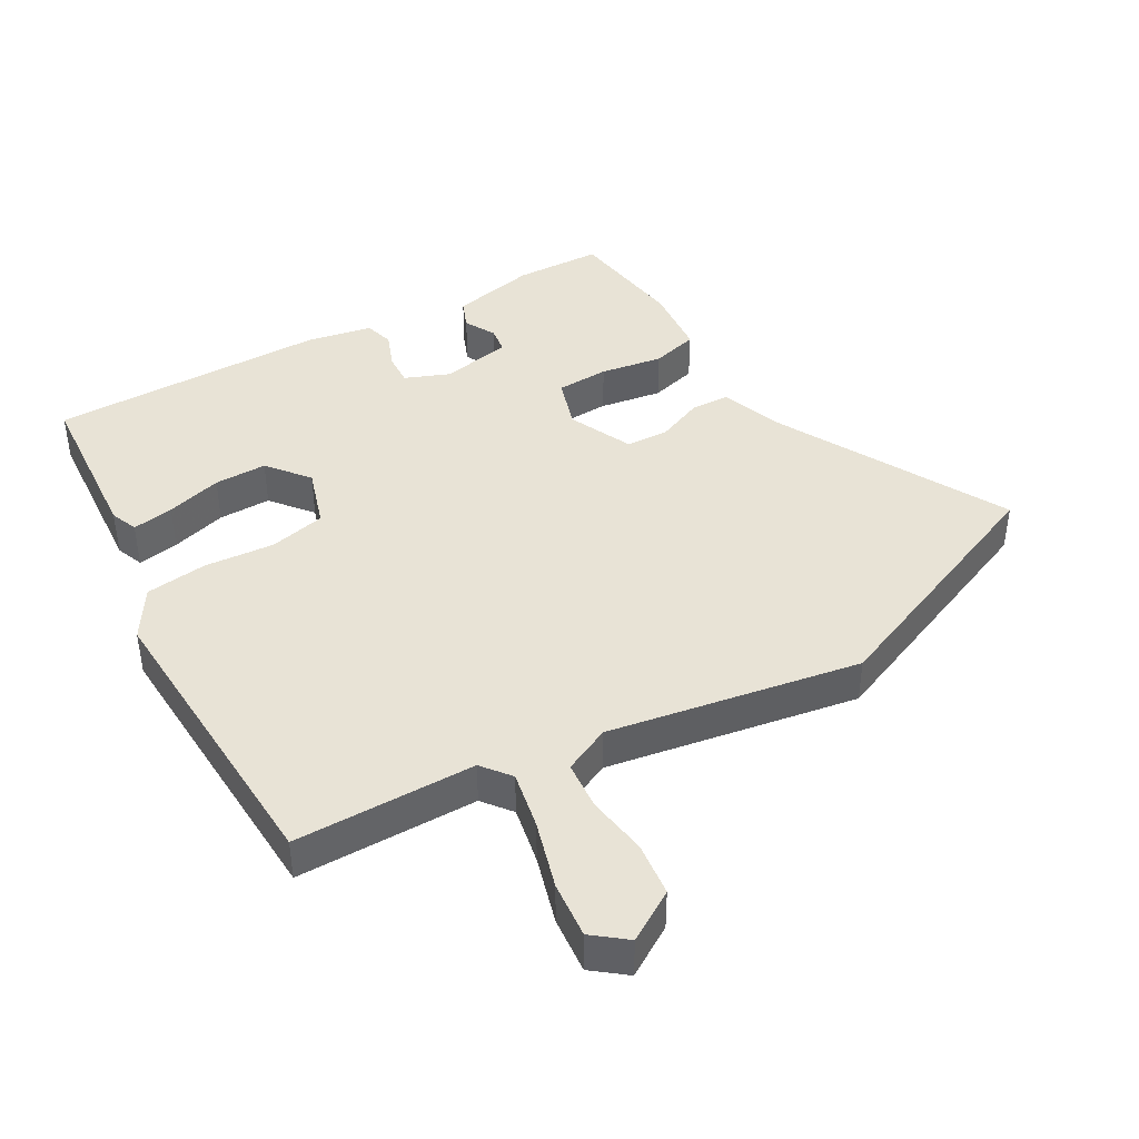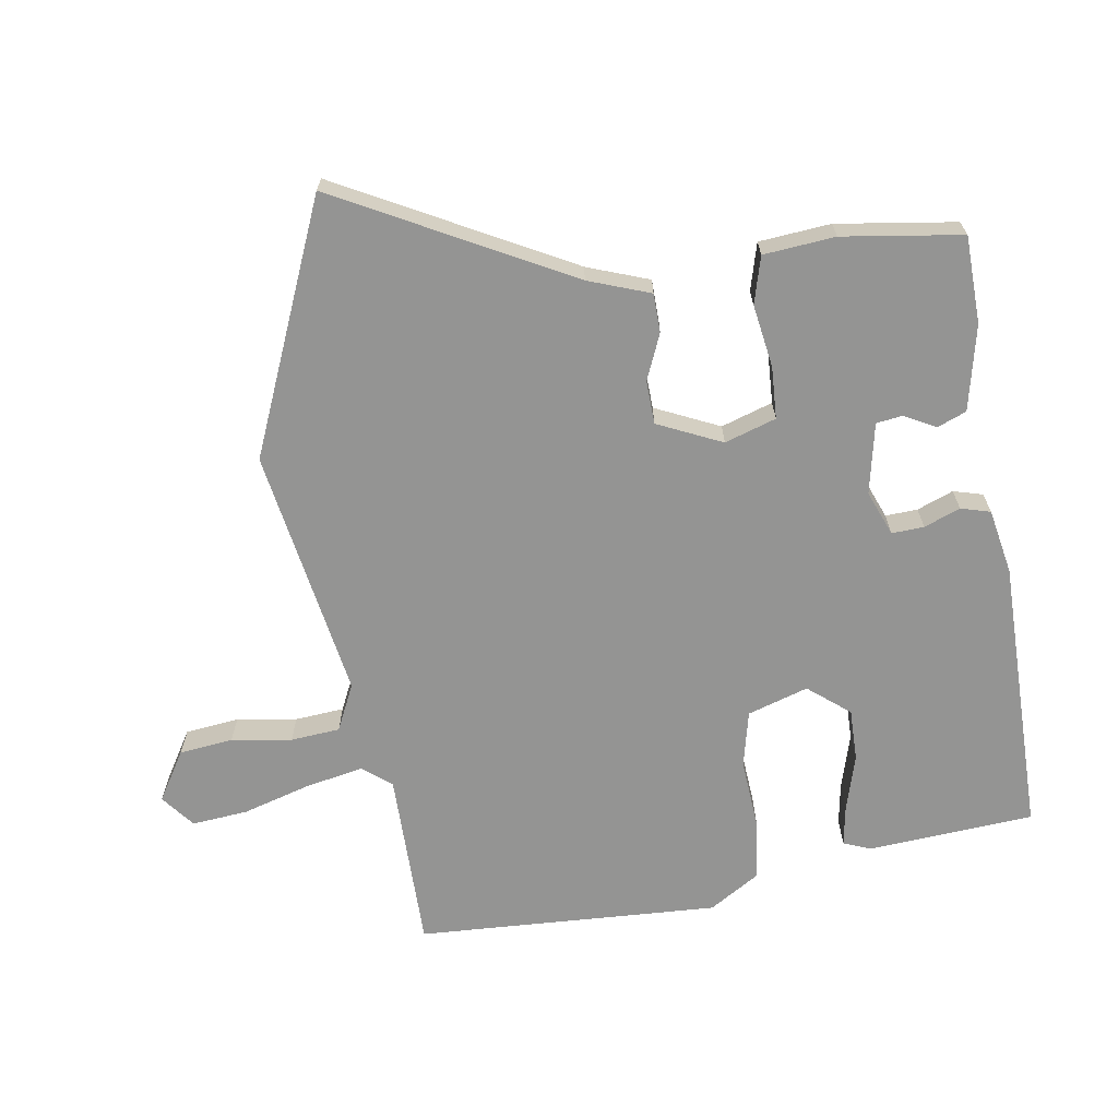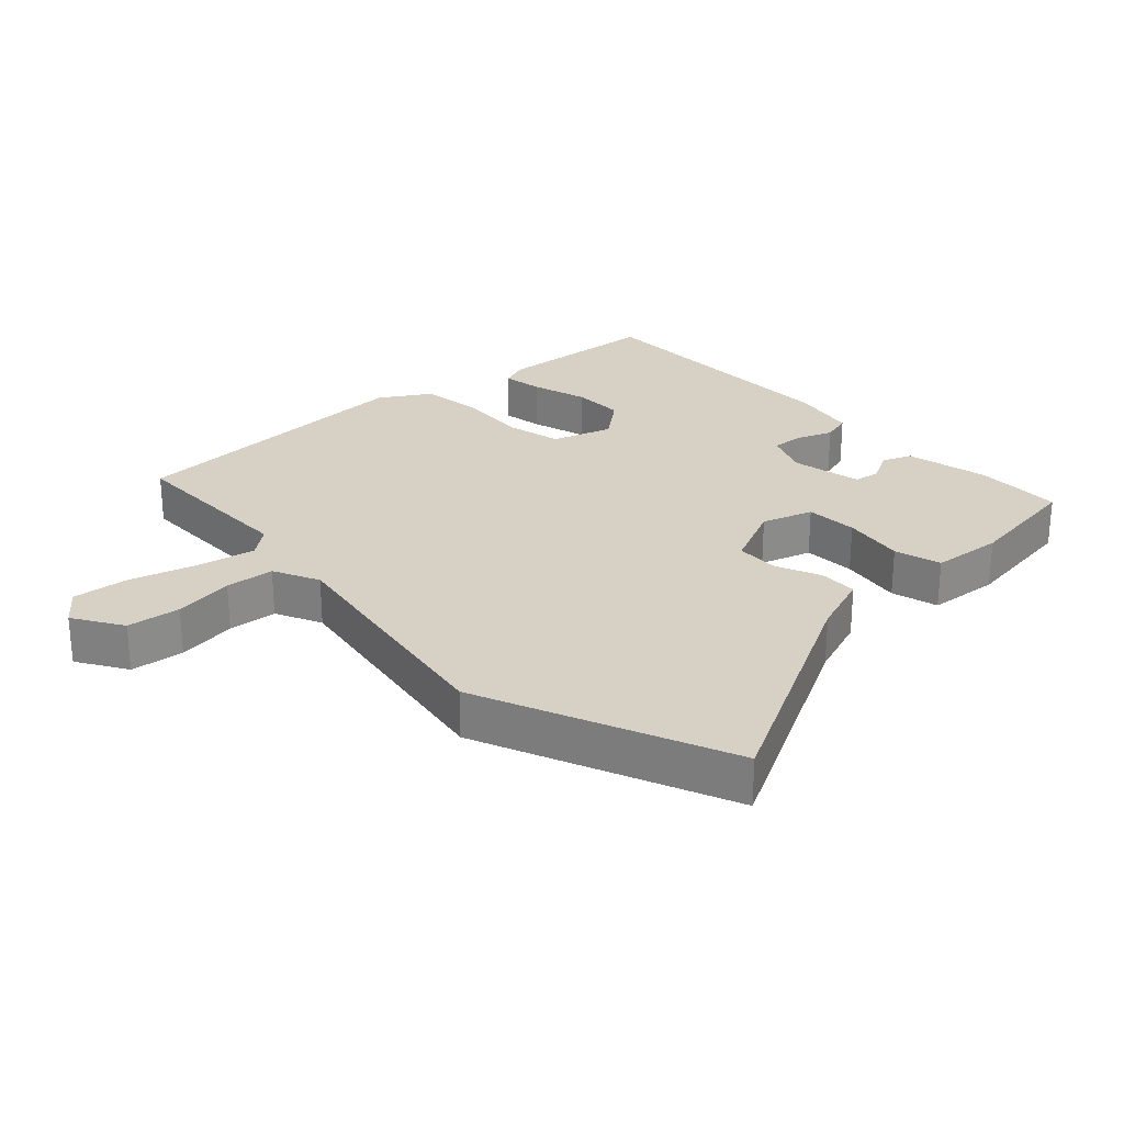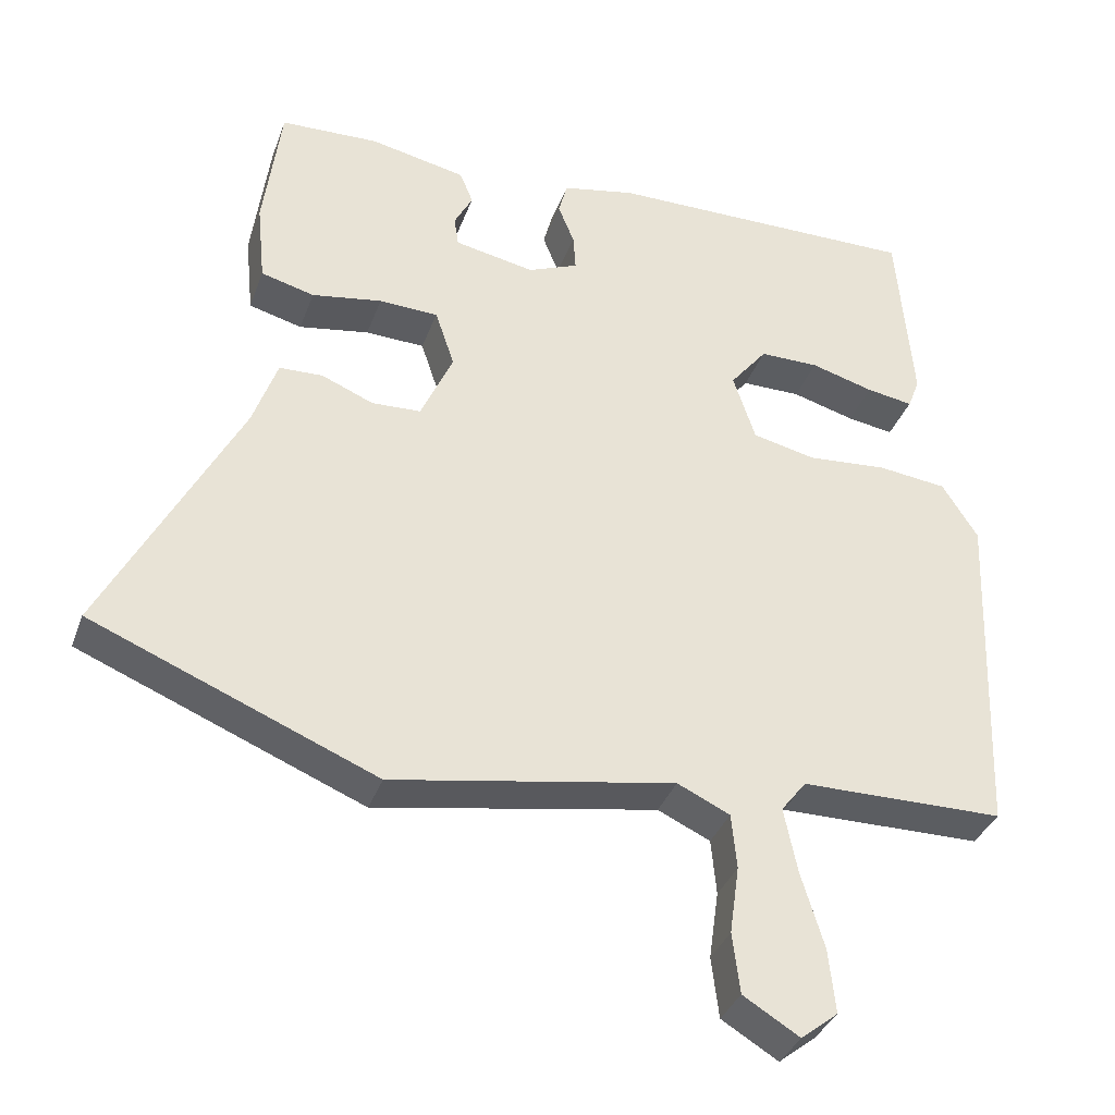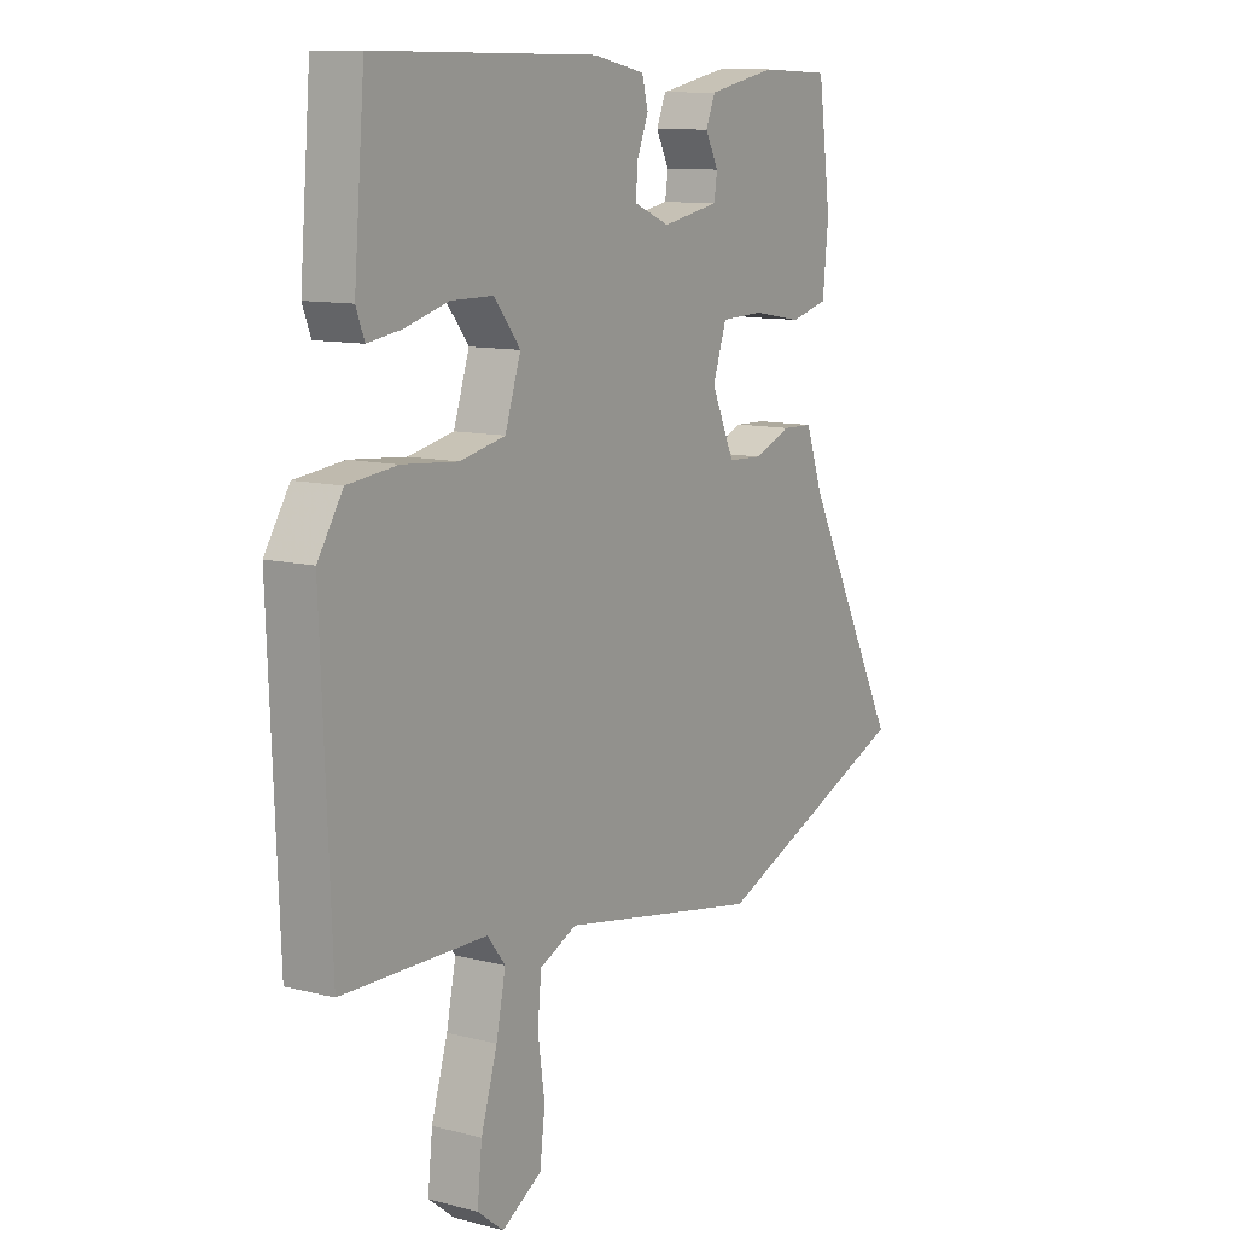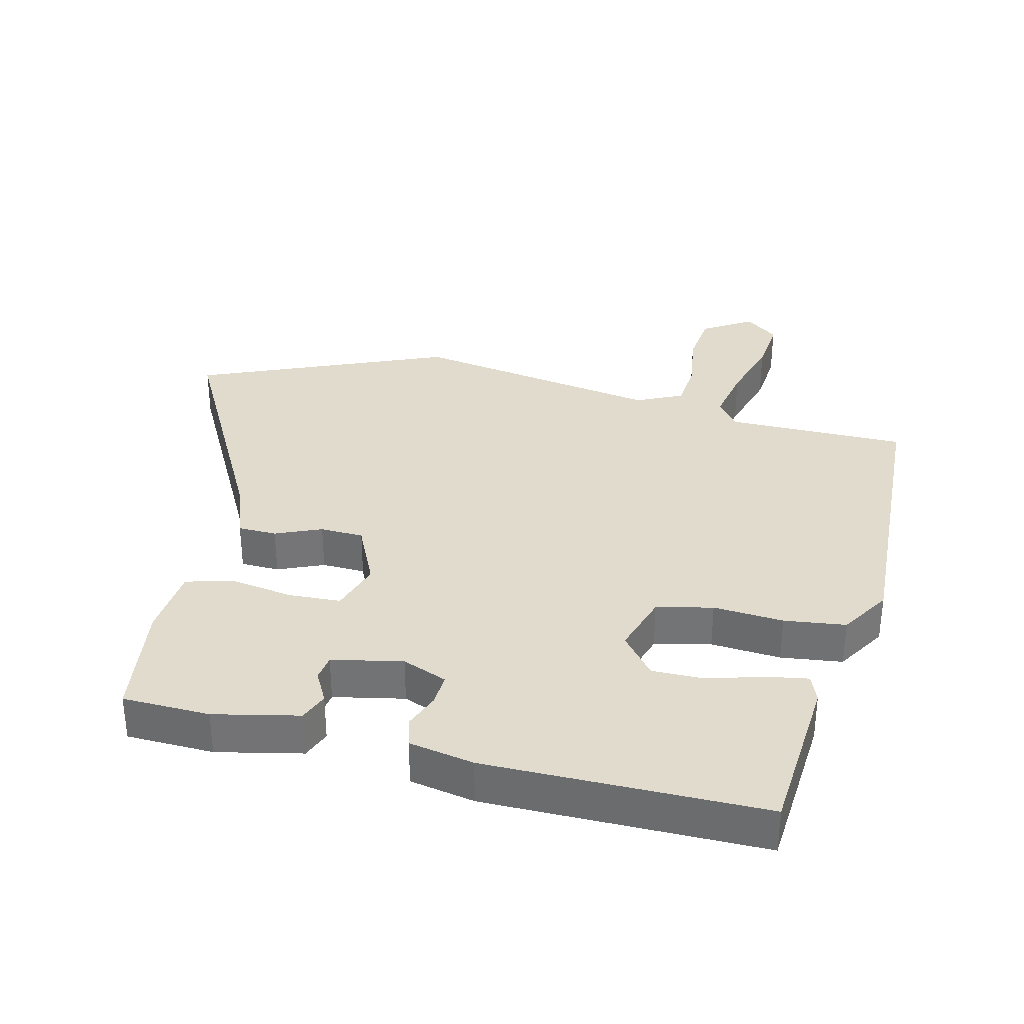
<metadata>
{"format":"obj","ext":"obj","renderer":"f3d","projection":"perspective","resolution":1024,"background":"white","views":[{"elev":41.9,"azim":149.6,"up":"+Y"},{"elev":-67.0,"azim":-81.7,"up":"+Y"},{"elev":26.6,"azim":-133.5,"up":"+Y"},{"elev":-35.8,"azim":-18.6,"up":"+Z"},{"elev":10.8,"azim":122.9,"up":"+Z"},{"elev":33.9,"azim":13.1,"up":"+Y"}]}
</metadata>
<code>
v -0.493 0.07 0.473
v -0.36 0.07 0.478
v -0.23 0.07 0.451
v -0.212 0.07 0.407
v -0.237 0.07 0.359
v -0.231 0.07 0.319
v -0.123 0.07 0.298
v -0.055 0.07 0.326
v -0.058 0.07 0.375
v -0.08 0.07 0.43
v -0.068 0.07 0.475
v 0.031 0.07 0.495
v 0.455 0.07 0.499
v 0.476 0.07 0.246
v 0.46 0.07 0.204
v 0.397 0.07 0.214
v 0.312 0.07 0.238
v 0.232 0.07 0.238
v 0.182 0.07 0.175
v 0.212 0.07 0.083
v 0.298 0.07 0.064
v 0.405 0.07 0.073
v 0.499 0.07 0.062
v 0.547 0.07 -0.014
v 0.529 0.07 -0.476
v 0.254 0.07 -0.479
v 0.22 0.07 -0.523
v 0.238 0.07 -0.611
v 0.269 0.07 -0.714
v 0.278 0.07 -0.8
v 0.228 0.07 -0.84
v 0.152 0.07 -0.794
v 0.142 0.07 -0.712
v 0.155 0.07 -0.62
v 0.148 0.07 -0.545
v 0.077 0.07 -0.512
v -0.305 0.07 -0.58
v -0.688 0.07 -0.423
v -0.505 0.07 -0.07
v -0.472 0.07 0.024
v -0.413 0.07 0.026
v -0.343 0.07 -0.003
v -0.277 0.07 0
v -0.233 0.07 0.098
v -0.259 0.07 0.176
v -0.339 0.07 0.179
v -0.434 0.07 0.163
v -0.506 0.07 0.182
v -0.517 0.07 0.291
v -0.493 0 0.473
v -0.36 0 0.478
v -0.23 0 0.451
v -0.212 0 0.407
v -0.237 0 0.359
v -0.231 0 0.319
v -0.123 0 0.298
v -0.055 0 0.326
v -0.058 0 0.375
v -0.08 0 0.43
v -0.068 0 0.475
v 0.031 0 0.495
v 0.455 0 0.499
v 0.476 0 0.246
v 0.46 0 0.204
v 0.397 0 0.214
v 0.312 0 0.238
v 0.232 0 0.238
v 0.182 0 0.175
v 0.212 0 0.083
v 0.298 0 0.064
v 0.405 0 0.073
v 0.499 0 0.062
v 0.547 0 -0.014
v 0.529 0 -0.476
v 0.254 0 -0.479
v 0.22 0 -0.523
v 0.238 0 -0.611
v 0.269 0 -0.714
v 0.278 0 -0.8
v 0.228 0 -0.84
v 0.152 0 -0.794
v 0.142 0 -0.712
v 0.155 0 -0.62
v 0.148 0 -0.545
v 0.077 0 -0.512
v -0.305 0 -0.58
v -0.688 0 -0.423
v -0.505 0 -0.07
v -0.472 0 0.024
v -0.413 0 0.026
v -0.343 0 -0.003
v -0.277 0 0
v -0.233 0 0.098
v -0.259 0 0.176
v -0.339 0 0.179
v -0.434 0 0.163
v -0.506 0 0.182
v -0.517 0 0.291
f 3 4 5
f 2 3 5
f 1 2 5
f 49 1 5
f 48 49 5
f 47 48 5
f 46 47 5
f 45 46 5 6
f 44 45 6 7
f 43 44 7 8
f 39 40 41 42
f 39 42 43
f 38 39 43
f 37 38 43
f 36 37 43
f 35 36 43 8
f 32 33 34
f 31 32 34
f 30 31 34
f 29 30 34
f 28 29 34
f 27 28 34 35
f 35 8 9
f 27 35 9
f 26 27 9
f 24 25 26
f 23 24 26
f 22 23 26
f 21 22 26
f 20 21 26
f 19 20 26 9
f 15 16 17
f 14 15 17
f 13 14 17
f 12 13 17
f 11 12 17
f 10 11 17
f 9 10 17
f 9 17 18
f 9 18 19
f 54 53 52
f 54 52 51
f 54 51 50
f 54 50 98
f 54 98 97
f 54 97 96
f 54 96 95
f 55 54 95 94
f 56 55 94 93
f 57 56 93 92
f 91 90 89 88
f 92 91 88
f 92 88 87
f 92 87 86
f 92 86 85
f 57 92 85 84
f 83 82 81
f 83 81 80
f 83 80 79
f 83 79 78
f 83 78 77
f 84 83 77 76
f 58 57 84
f 58 84 76
f 58 76 75
f 75 74 73
f 75 73 72
f 75 72 71
f 75 71 70
f 75 70 69
f 58 75 69 68
f 66 65 64
f 66 64 63
f 66 63 62
f 66 62 61
f 66 61 60
f 66 60 59
f 66 59 58
f 67 66 58
f 68 67 58
f 1 50 51 2
f 2 51 52 3
f 3 52 53 4
f 4 53 54 5
f 5 54 55 6
f 6 55 56 7
f 7 56 57 8
f 8 57 58 9
f 9 58 59 10
f 10 59 60 11
f 11 60 61 12
f 12 61 62 13
f 13 62 63 14
f 14 63 64 15
f 15 64 65 16
f 16 65 66 17
f 17 66 67 18
f 18 67 68 19
f 19 68 69 20
f 20 69 70 21
f 21 70 71 22
f 22 71 72 23
f 23 72 73 24
f 24 73 74 25
f 25 74 75 26
f 26 75 76 27
f 27 76 77 28
f 28 77 78 29
f 29 78 79 30
f 30 79 80 31
f 31 80 81 32
f 32 81 82 33
f 33 82 83 34
f 34 83 84 35
f 35 84 85 36
f 36 85 86 37
f 37 86 87 38
f 38 87 88 39
f 39 88 89 40
f 40 89 90 41
f 41 90 91 42
f 42 91 92 43
f 43 92 93 44
f 44 93 94 45
f 45 94 95 46
f 46 95 96 47
f 47 96 97 48
f 48 97 98 49
f 49 98 50 1

</code>
